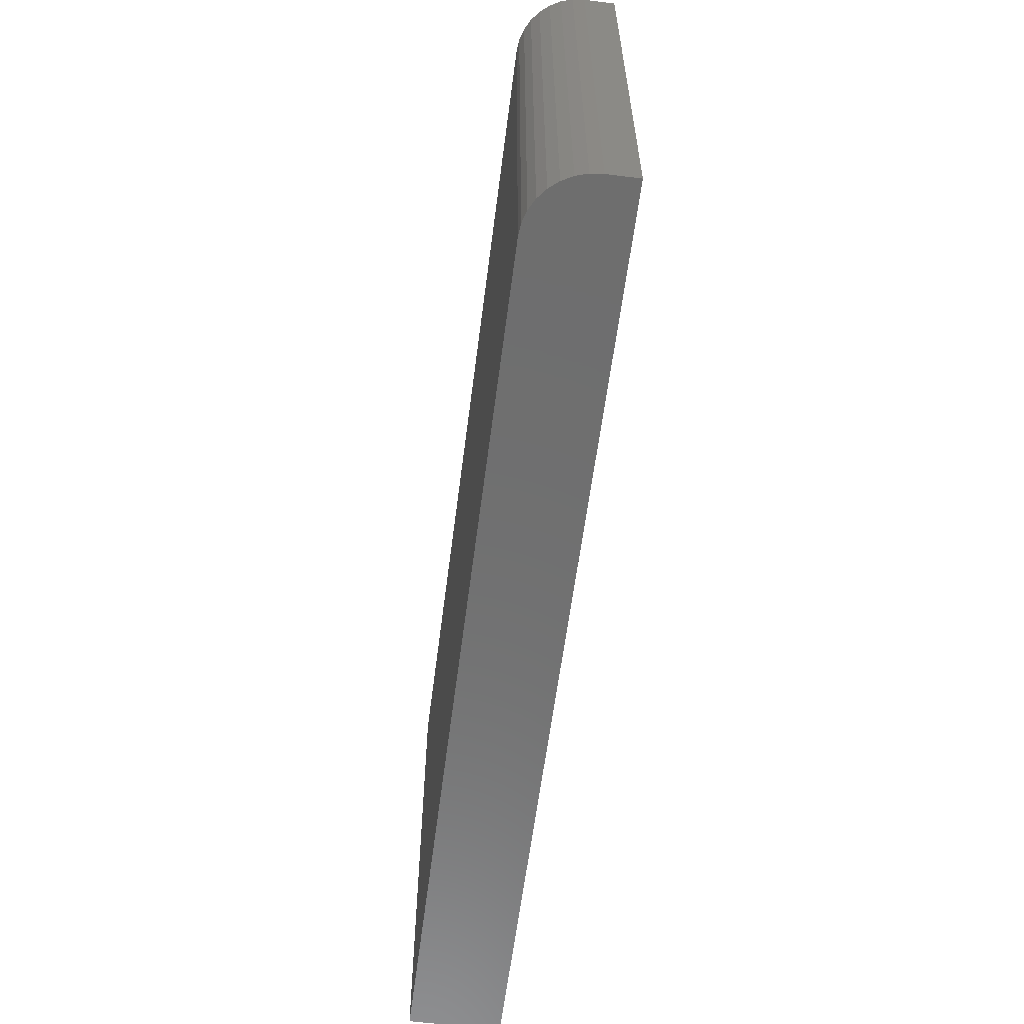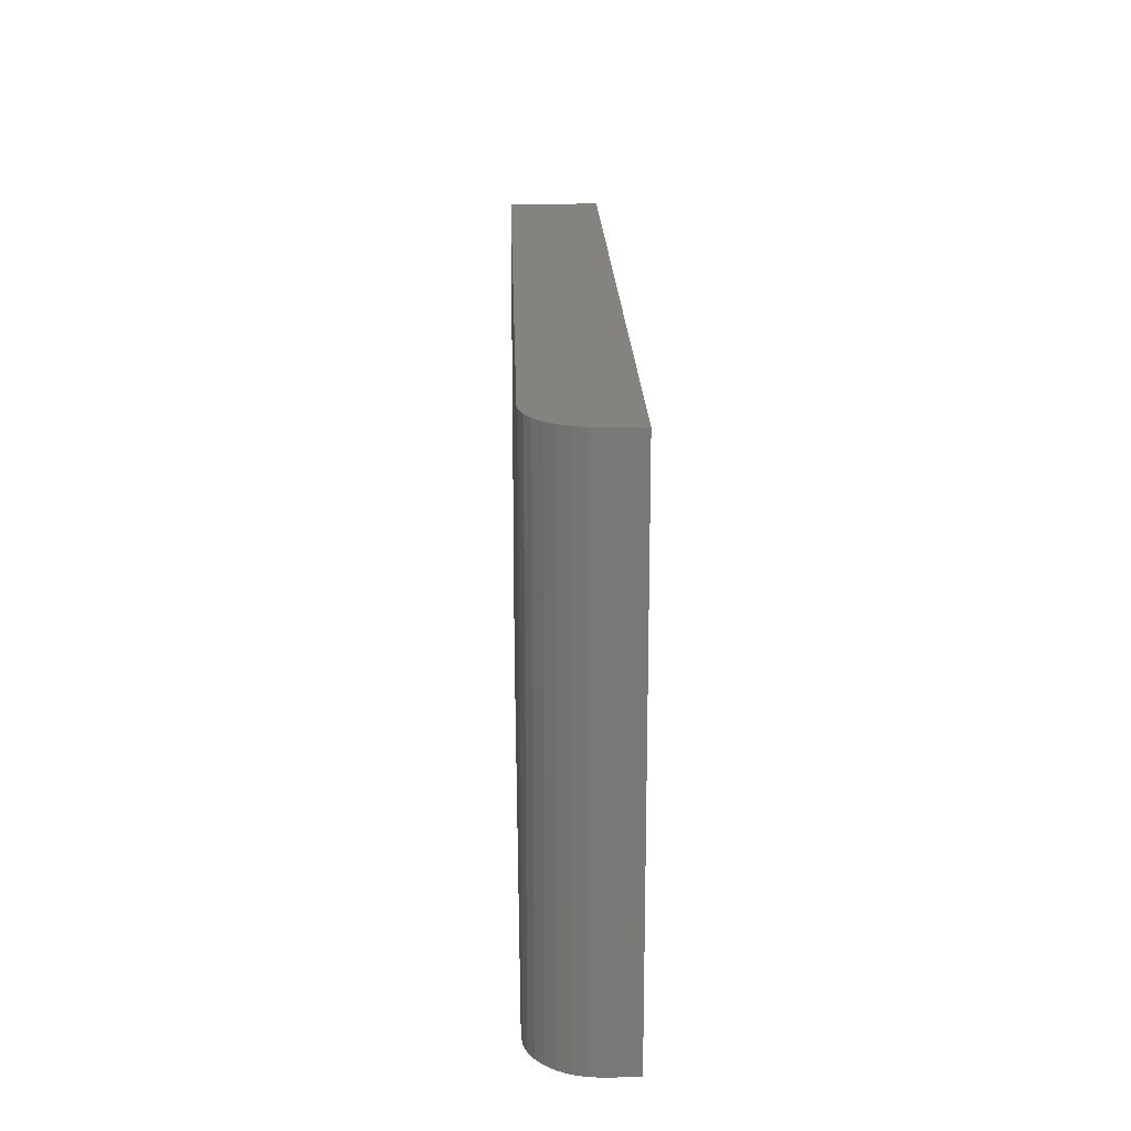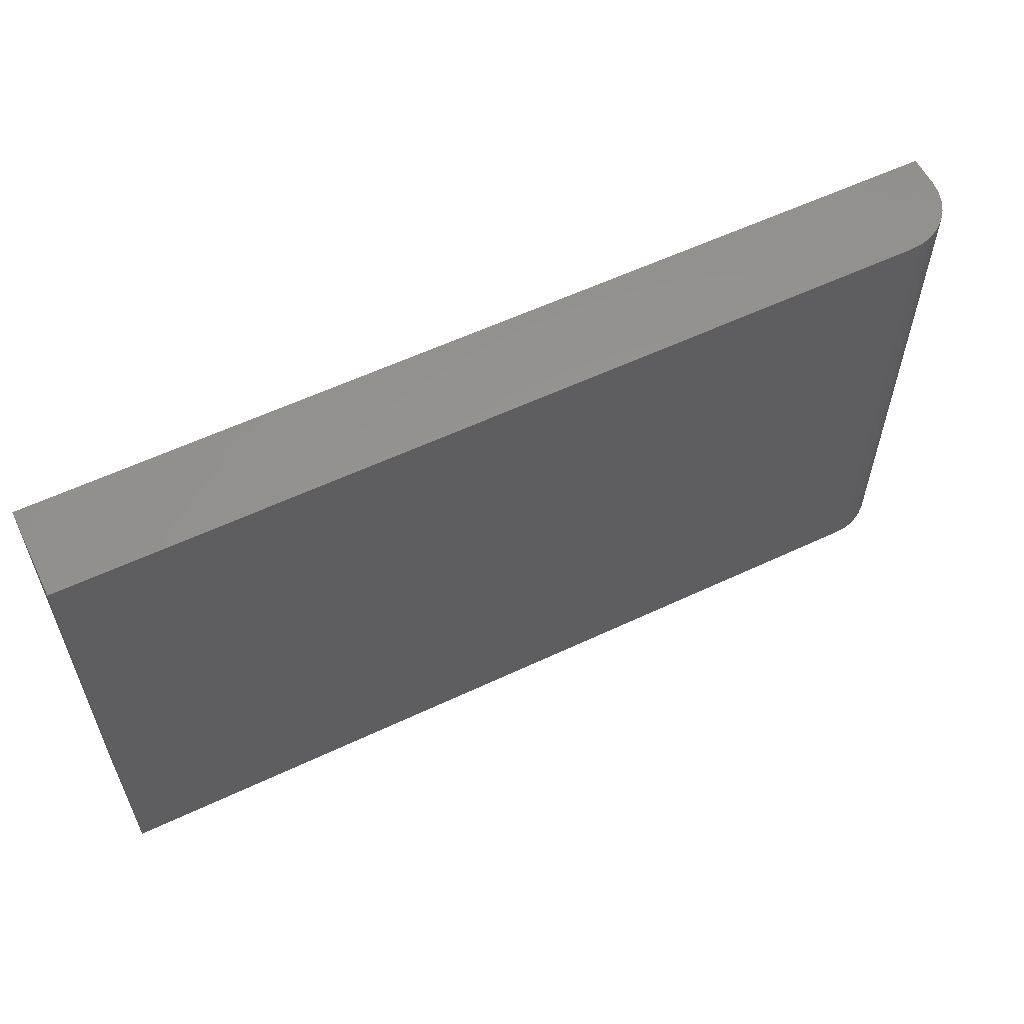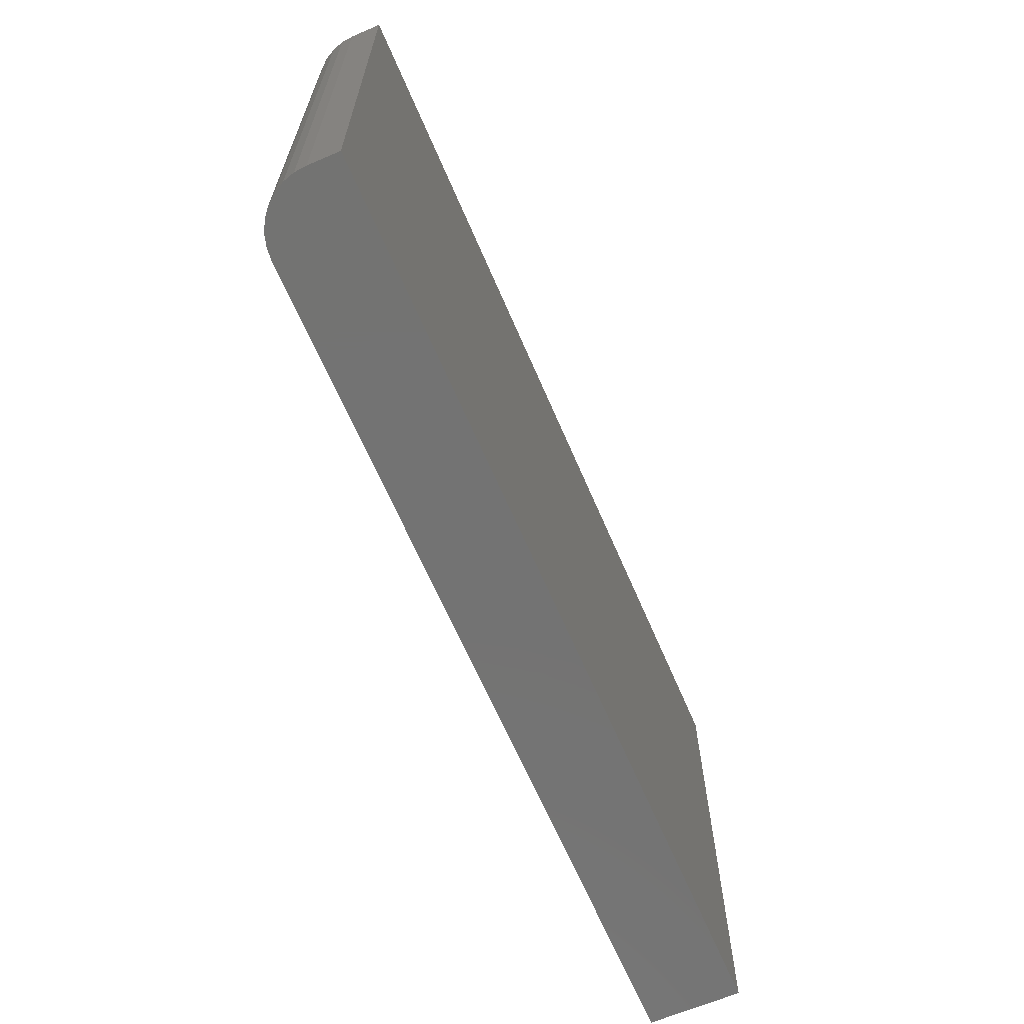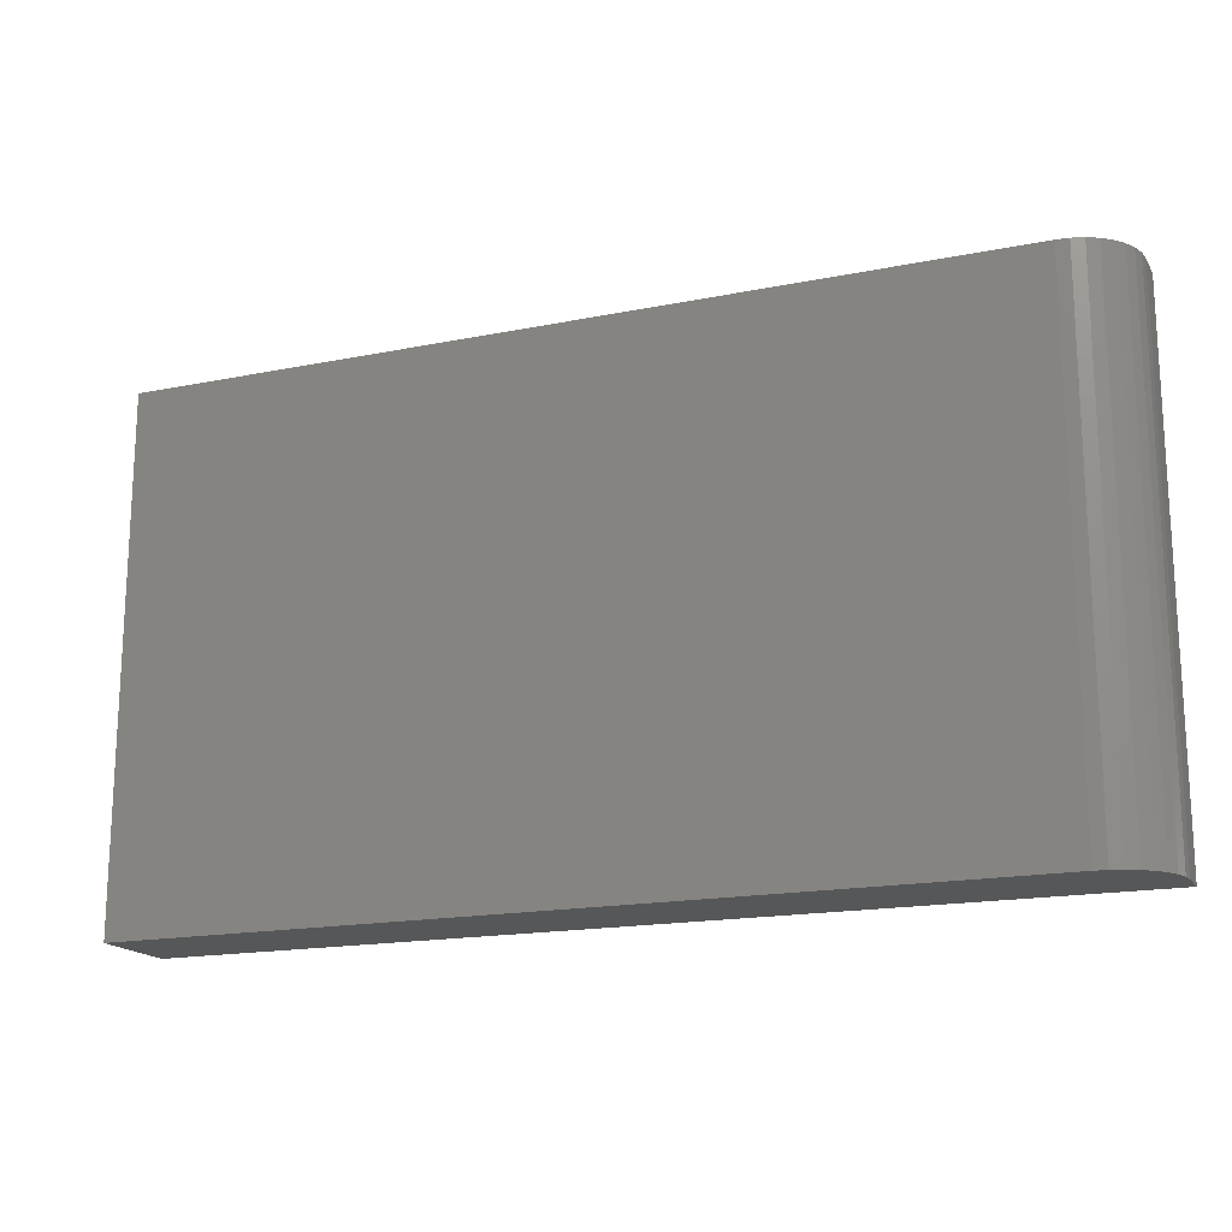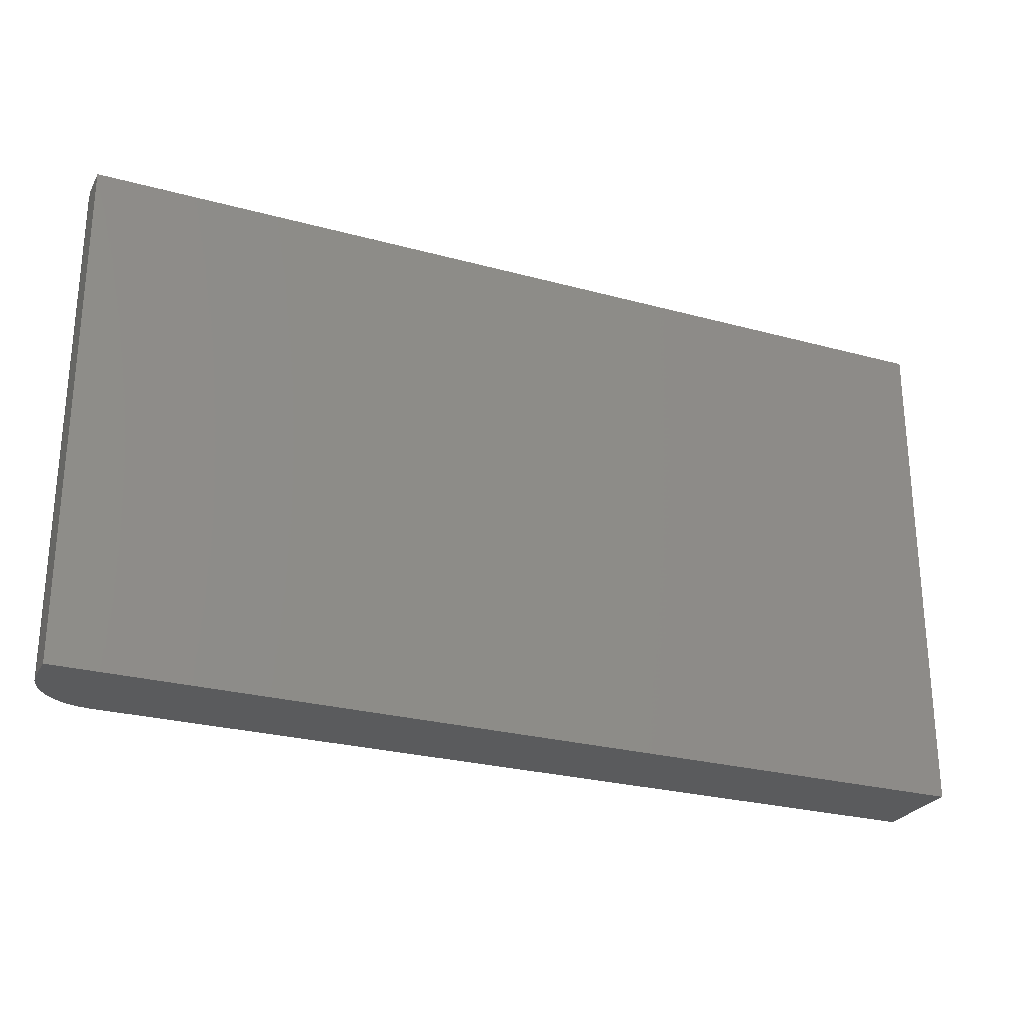
<metadata>
{"format":"stl","ext":"stl","renderer":"f3d","projection":"perspective","resolution":1024,"background":"white","views":[{"elev":-60.5,"azim":-97.3,"up":"+Y"},{"elev":18.8,"azim":-91.6,"up":"+Y"},{"elev":58.1,"azim":154.0,"up":"+Y"},{"elev":-65.2,"azim":-66.8,"up":"+Y"},{"elev":-17.2,"azim":-158.0,"up":"+Y"},{"elev":-26.3,"azim":-23.3,"up":"+Y"}]}
</metadata>
<code>
# stl→obj: 24 verts, 44 faces
v -0.6562 -0.3906 0
v -0.6562 0.3896 0
v 0.6484 -0.3906 0
v 0.6484 0.3896 0
v -0.75 0.3896 0.1406
v -0.75 0.3896 0.09375
v -0.75 -0.3906 0.1406
v -0.75 -0.3906 0.09375
v 0.6484 0.3896 0.1406
v -0.6745 0.3896 0.001801
v -0.6921 0.3896 0.007136
v -0.7083 0.3896 0.0158
v -0.7225 0.3896 0.02746
v -0.7342 0.3896 0.04167
v -0.7429 0.3896 0.05787
v -0.7482 0.3896 0.07546
v -0.7482 -0.3906 0.07546
v 0.6484 -0.3906 0.1406
v -0.7429 -0.3906 0.05787
v -0.7342 -0.3906 0.04167
v -0.7225 -0.3906 0.02746
v -0.7083 -0.3906 0.0158
v -0.6921 -0.3906 0.007136
v -0.6745 -0.3906 0.001801
f 1 2 3
f 3 2 4
f 5 6 7
f 7 6 8
f 5 9 4
f 5 4 2
f 5 2 10
f 5 10 11
f 5 11 12
f 5 12 13
f 5 13 14
f 5 14 15
f 5 15 16
f 5 16 6
f 8 17 7
f 1 3 18
f 1 18 7
f 1 7 17
f 1 17 19
f 1 19 20
f 1 20 21
f 1 21 22
f 1 22 23
f 1 23 24
f 2 1 10
f 10 1 24
f 10 24 11
f 11 24 23
f 11 23 12
f 12 23 22
f 12 22 13
f 13 22 21
f 13 21 14
f 14 21 20
f 14 20 15
f 15 20 19
f 15 19 16
f 16 19 17
f 16 17 6
f 6 17 8
f 7 18 5
f 5 18 9
f 18 3 9
f 9 3 4

</code>
